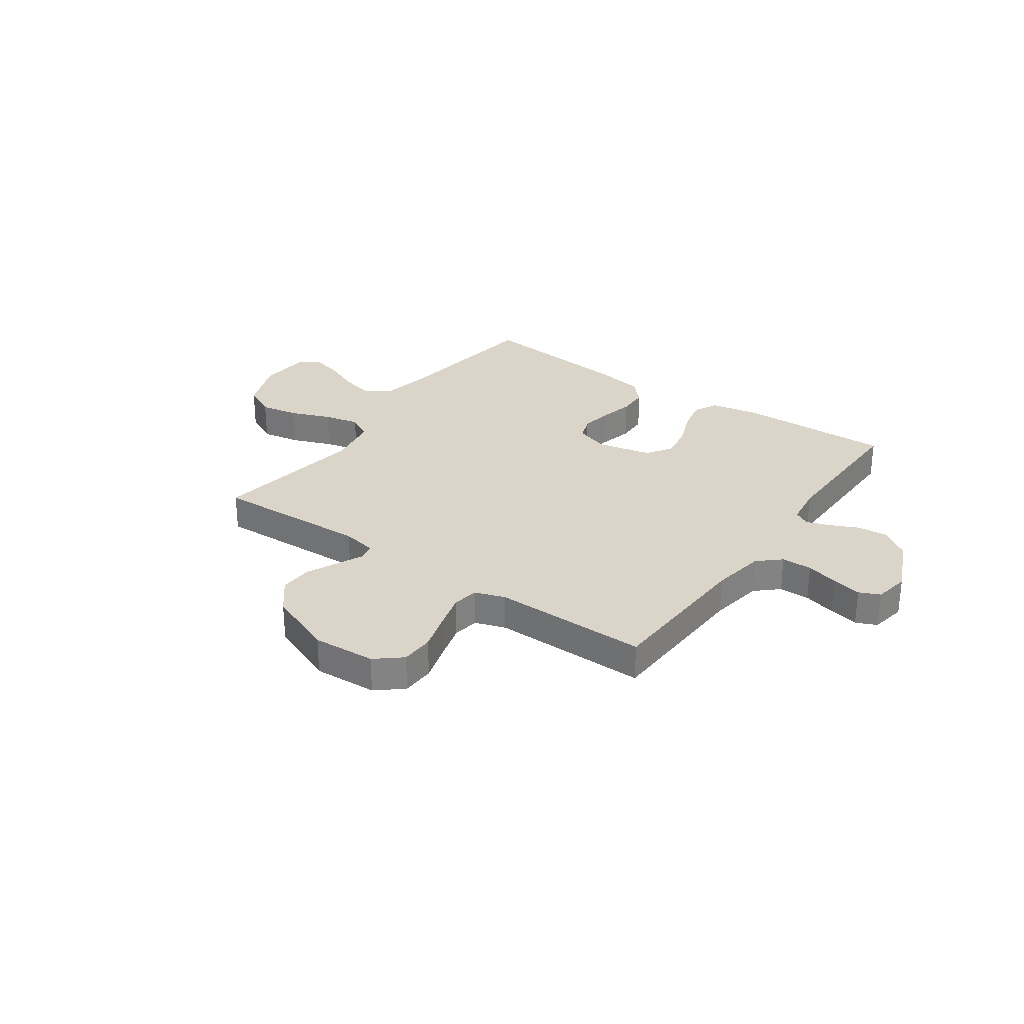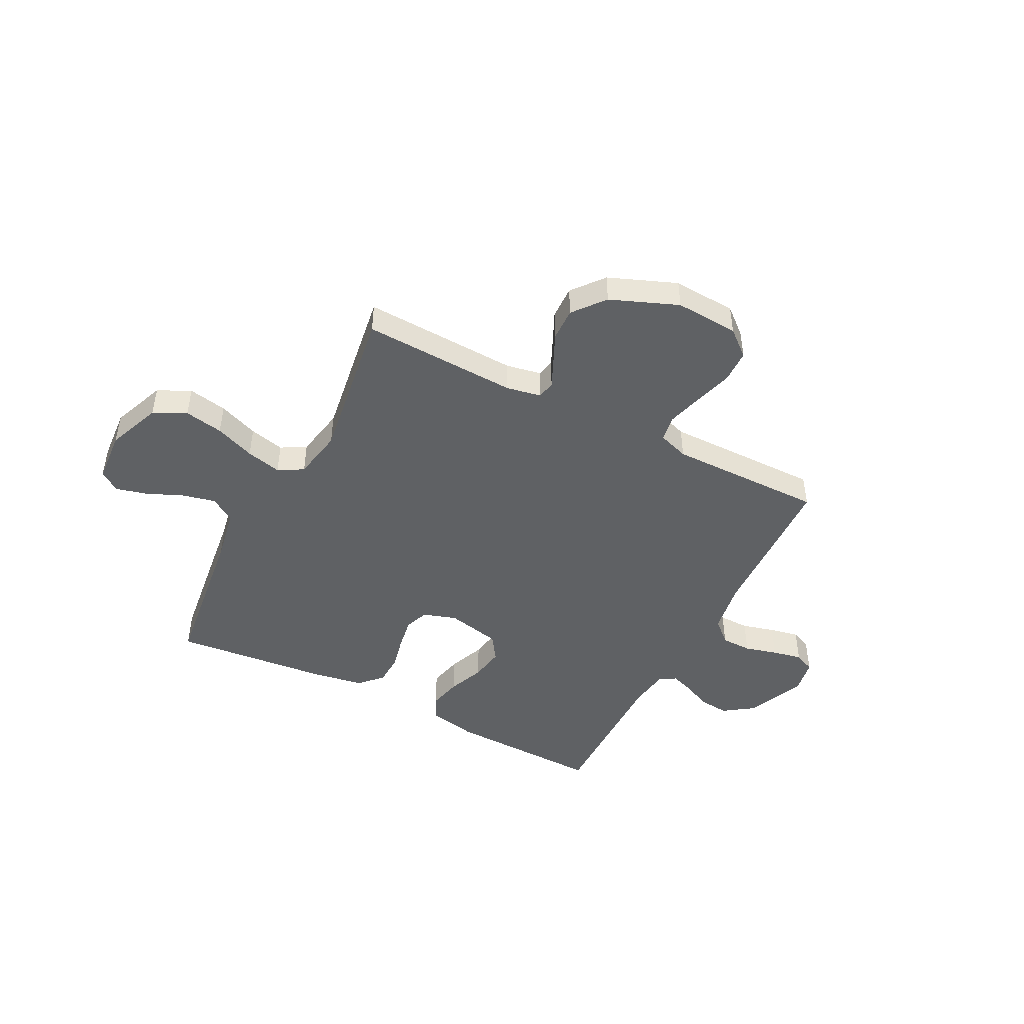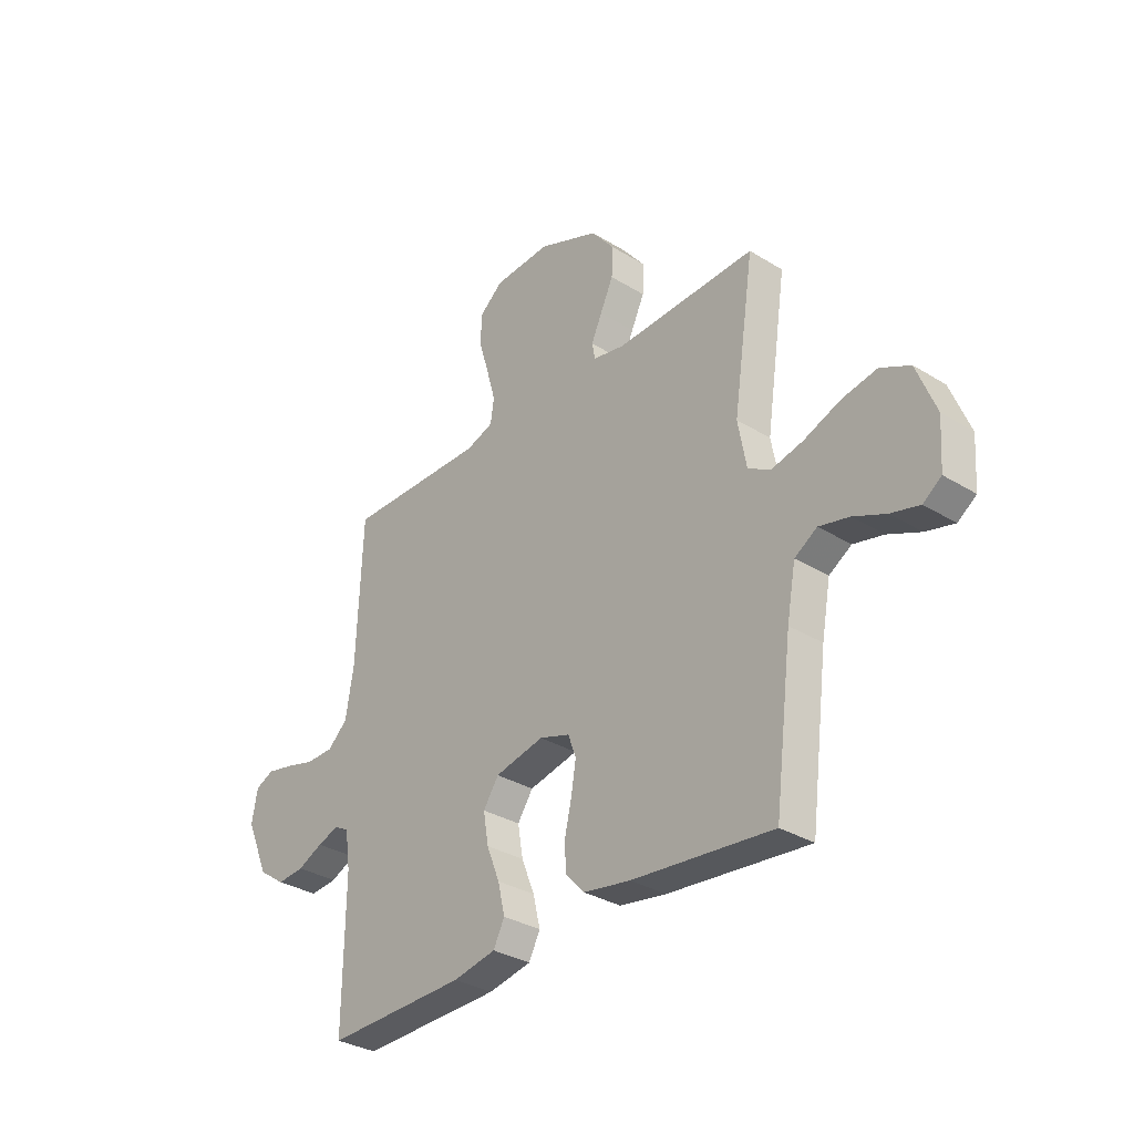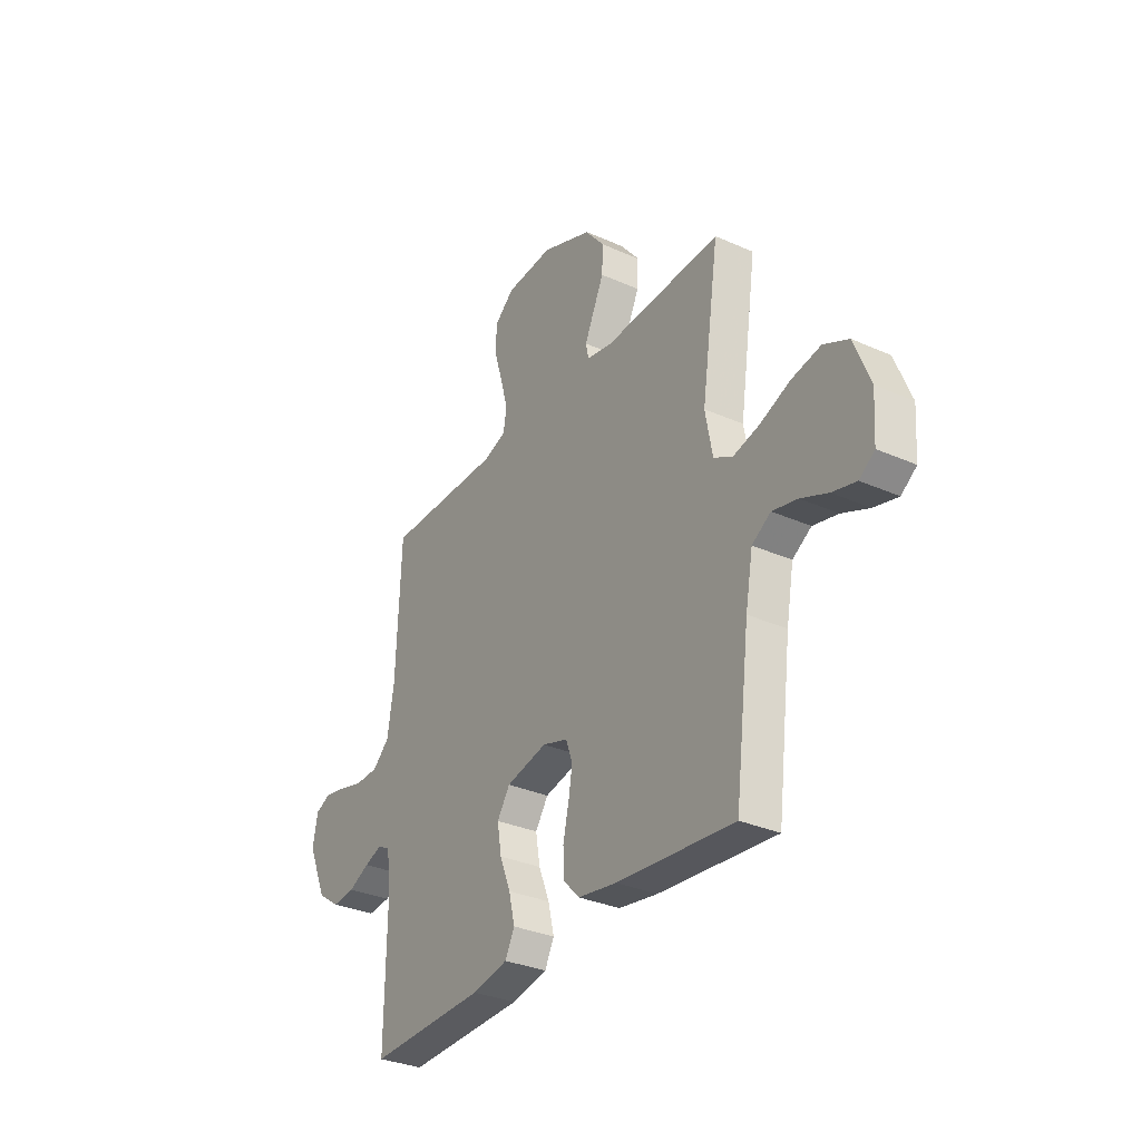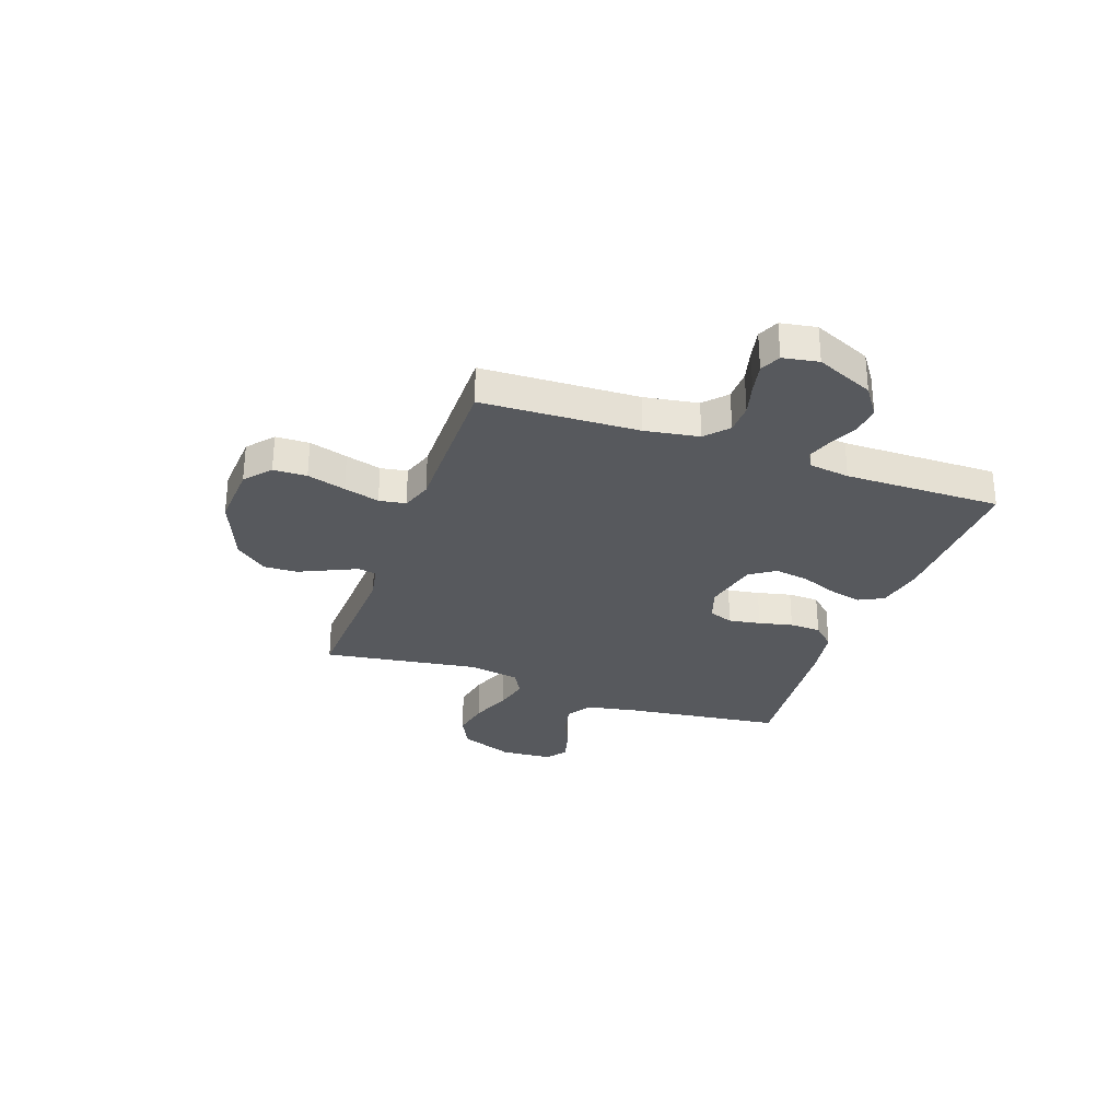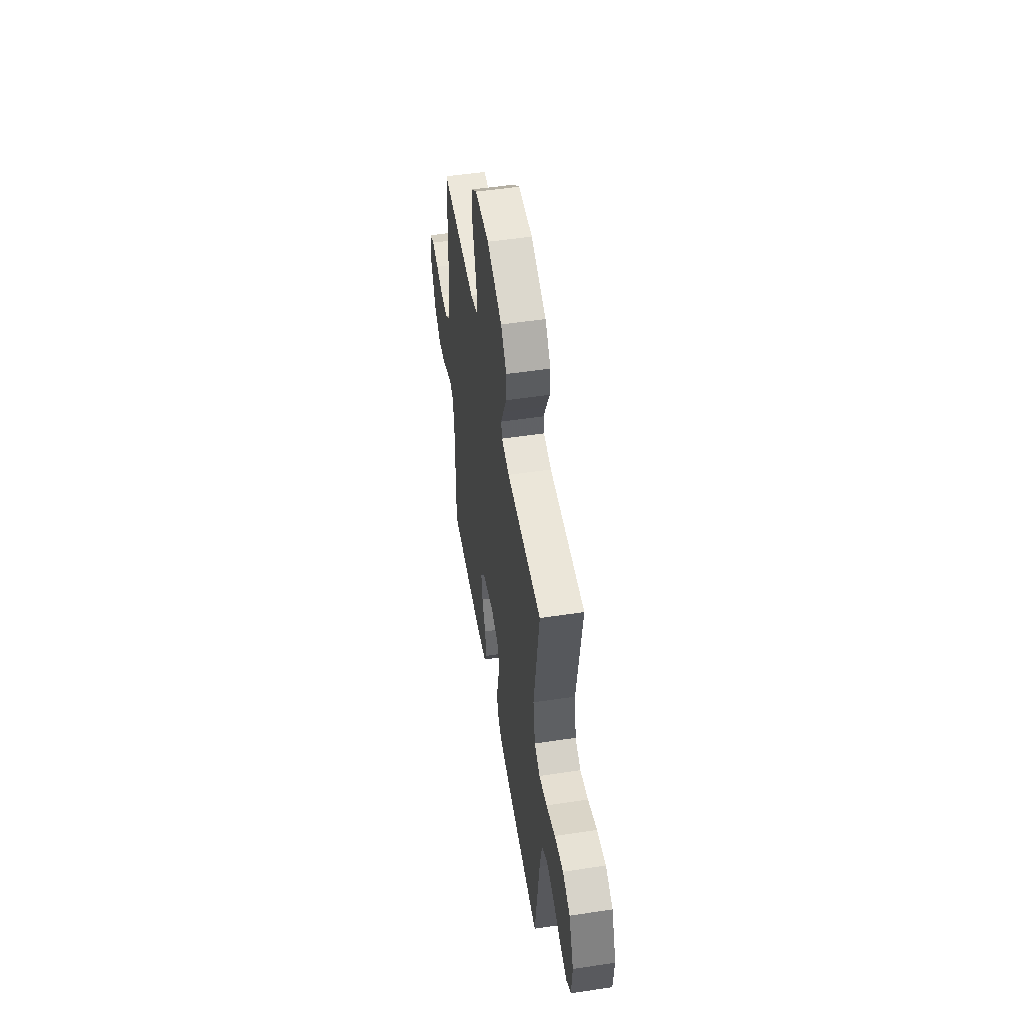
<metadata>
{"format":"obj","ext":"obj","renderer":"f3d","projection":"perspective","resolution":1024,"background":"white","views":[{"elev":29.2,"azim":35.2,"up":"+Y"},{"elev":-46.5,"azim":-27.3,"up":"+Y"},{"elev":-32.4,"azim":-130.6,"up":"+Z"},{"elev":-32.3,"azim":-121.8,"up":"+Z"},{"elev":-29.5,"azim":70.4,"up":"+Y"},{"elev":51.5,"azim":-99.3,"up":"+Z"}]}
</metadata>
<code>
v -0.5 0.07 -0.5
v -0.538 0.07 -0.2
v -0.557 0.07 -0.097
v -0.605 0.07 -0.067
v -0.669 0.07 -0.082
v -0.738 0.07 -0.112
v -0.799 0.07 -0.128
v -0.838 0.07 -0.1
v -0.845 0.07 0
v -0.804 0.07 0.104
v -0.741 0.07 0.135
v -0.666 0.07 0.121
v -0.589 0.07 0.091
v -0.521 0.07 0.075
v -0.473 0.07 0.102
v -0.455 0.07 0.2
v -0.5 0.07 0.5
v -0.2 0.07 0.488
v -0.133 0.07 0.501
v -0.126 0.07 0.536
v -0.149 0.07 0.586
v -0.177 0.07 0.646
v -0.179 0.07 0.71
v -0.13 0.07 0.771
v 0 0.07 0.823
v 0.122 0.07 0.816
v 0.172 0.07 0.774
v 0.174 0.07 0.71
v 0.152 0.07 0.636
v 0.133 0.07 0.568
v 0.141 0.07 0.517
v 0.2 0.07 0.497
v 0.5 0.07 0.5
v 0.512 0.07 0.2
v 0.529 0.07 0.097
v 0.572 0.07 0.058
v 0.631 0.07 0.057
v 0.694 0.07 0.074
v 0.751 0.07 0.086
v 0.791 0.07 0.068
v 0.803 0.07 0
v 0.754 0.07 -0.111
v 0.697 0.07 -0.151
v 0.639 0.07 -0.146
v 0.585 0.07 -0.121
v 0.539 0.07 -0.105
v 0.508 0.07 -0.122
v 0.497 0.07 -0.2
v 0.5 0.07 -0.5
v 0.2 0.07 -0.493
v 0.108 0.07 -0.475
v 0.084 0.07 -0.428
v 0.099 0.07 -0.364
v 0.127 0.07 -0.294
v 0.138 0.07 -0.228
v 0.105 0.07 -0.179
v 0 0.07 -0.156
v -0.065 0.07 -0.177
v -0.082 0.07 -0.224
v -0.072 0.07 -0.285
v -0.057 0.07 -0.35
v -0.059 0.07 -0.41
v -0.1 0.07 -0.453
v -0.2 0.07 -0.47
v -0.5 0 -0.5
v -0.538 0 -0.2
v -0.557 0 -0.097
v -0.605 0 -0.067
v -0.669 0 -0.082
v -0.738 0 -0.112
v -0.799 0 -0.128
v -0.838 0 -0.1
v -0.845 0 0
v -0.804 0 0.104
v -0.741 0 0.135
v -0.666 0 0.121
v -0.589 0 0.091
v -0.521 0 0.075
v -0.473 0 0.102
v -0.455 0 0.2
v -0.5 0 0.5
v -0.2 0 0.488
v -0.133 0 0.501
v -0.126 0 0.536
v -0.149 0 0.586
v -0.177 0 0.646
v -0.179 0 0.71
v -0.13 0 0.771
v 0 0 0.823
v 0.122 0 0.816
v 0.172 0 0.774
v 0.174 0 0.71
v 0.152 0 0.636
v 0.133 0 0.568
v 0.141 0 0.517
v 0.2 0 0.497
v 0.5 0 0.5
v 0.512 0 0.2
v 0.529 0 0.097
v 0.572 0 0.058
v 0.631 0 0.057
v 0.694 0 0.074
v 0.751 0 0.086
v 0.791 0 0.068
v 0.803 0 0
v 0.754 0 -0.111
v 0.697 0 -0.151
v 0.639 0 -0.146
v 0.585 0 -0.121
v 0.539 0 -0.105
v 0.508 0 -0.122
v 0.497 0 -0.2
v 0.5 0 -0.5
v 0.2 0 -0.493
v 0.108 0 -0.475
v 0.084 0 -0.428
v 0.099 0 -0.364
v 0.127 0 -0.294
v 0.138 0 -0.228
v 0.105 0 -0.179
v 0 0 -0.156
v -0.065 0 -0.177
v -0.082 0 -0.224
v -0.072 0 -0.285
v -0.057 0 -0.35
v -0.059 0 -0.41
v -0.1 0 -0.453
v -0.2 0 -0.47
f 64 1 2
f 63 64 2
f 62 63 2
f 61 62 2
f 60 61 2
f 59 60 2 3
f 58 59 3 4
f 57 58 4
f 52 53 54
f 51 52 54
f 50 51 54
f 49 50 54
f 48 49 54
f 47 48 54 55
f 46 47 55 56
f 43 44 45
f 42 43 45
f 41 42 45
f 40 41 45
f 39 40 45
f 38 39 45
f 37 38 45
f 36 37 45 46
f 46 56 57
f 36 46 57
f 35 36 57
f 32 33 34
f 35 57 4
f 34 35 4
f 32 34 4
f 31 32 4
f 27 28 29
f 26 27 29
f 25 26 29
f 24 25 29
f 23 24 29
f 22 23 29
f 21 22 29
f 20 21 29 30
f 16 17 18
f 15 16 18 19
f 11 12 13
f 10 11 13
f 9 10 13
f 8 9 13
f 7 8 13
f 6 7 13
f 5 6 13
f 5 13 14
f 4 5 14 15
f 19 20 30 31
f 4 15 19 31
f 66 65 128
f 66 128 127
f 66 127 126
f 66 126 125
f 66 125 124
f 67 66 124 123
f 68 67 123 122
f 68 122 121
f 118 117 116
f 118 116 115
f 118 115 114
f 118 114 113
f 118 113 112
f 119 118 112 111
f 120 119 111 110
f 109 108 107
f 109 107 106
f 109 106 105
f 109 105 104
f 109 104 103
f 109 103 102
f 109 102 101
f 110 109 101 100
f 121 120 110
f 121 110 100
f 121 100 99
f 98 97 96
f 68 121 99
f 68 99 98
f 68 98 96
f 68 96 95
f 93 92 91
f 93 91 90
f 93 90 89
f 93 89 88
f 93 88 87
f 93 87 86
f 93 86 85
f 94 93 85 84
f 82 81 80
f 83 82 80 79
f 77 76 75
f 77 75 74
f 77 74 73
f 77 73 72
f 77 72 71
f 77 71 70
f 77 70 69
f 78 77 69
f 79 78 69 68
f 95 94 84 83
f 95 83 79 68
f 1 65 66 2
f 2 66 67 3
f 3 67 68 4
f 4 68 69 5
f 5 69 70 6
f 6 70 71 7
f 7 71 72 8
f 8 72 73 9
f 9 73 74 10
f 10 74 75 11
f 11 75 76 12
f 12 76 77 13
f 13 77 78 14
f 14 78 79 15
f 15 79 80 16
f 16 80 81 17
f 17 81 82 18
f 18 82 83 19
f 19 83 84 20
f 20 84 85 21
f 21 85 86 22
f 22 86 87 23
f 23 87 88 24
f 24 88 89 25
f 25 89 90 26
f 26 90 91 27
f 27 91 92 28
f 28 92 93 29
f 29 93 94 30
f 30 94 95 31
f 31 95 96 32
f 32 96 97 33
f 33 97 98 34
f 34 98 99 35
f 35 99 100 36
f 36 100 101 37
f 37 101 102 38
f 38 102 103 39
f 39 103 104 40
f 40 104 105 41
f 41 105 106 42
f 42 106 107 43
f 43 107 108 44
f 44 108 109 45
f 45 109 110 46
f 46 110 111 47
f 47 111 112 48
f 48 112 113 49
f 49 113 114 50
f 50 114 115 51
f 51 115 116 52
f 52 116 117 53
f 53 117 118 54
f 54 118 119 55
f 55 119 120 56
f 56 120 121 57
f 57 121 122 58
f 58 122 123 59
f 59 123 124 60
f 60 124 125 61
f 61 125 126 62
f 62 126 127 63
f 63 127 128 64
f 64 128 65 1

</code>
